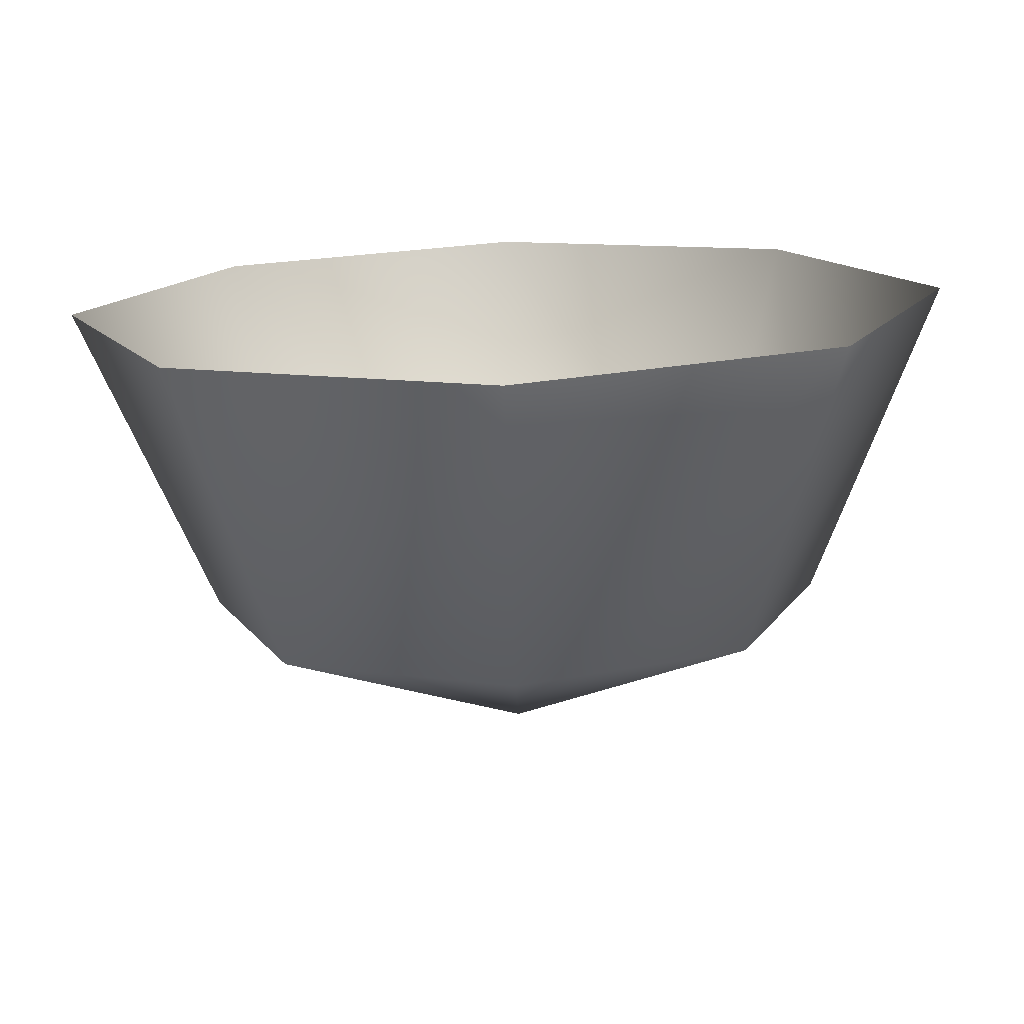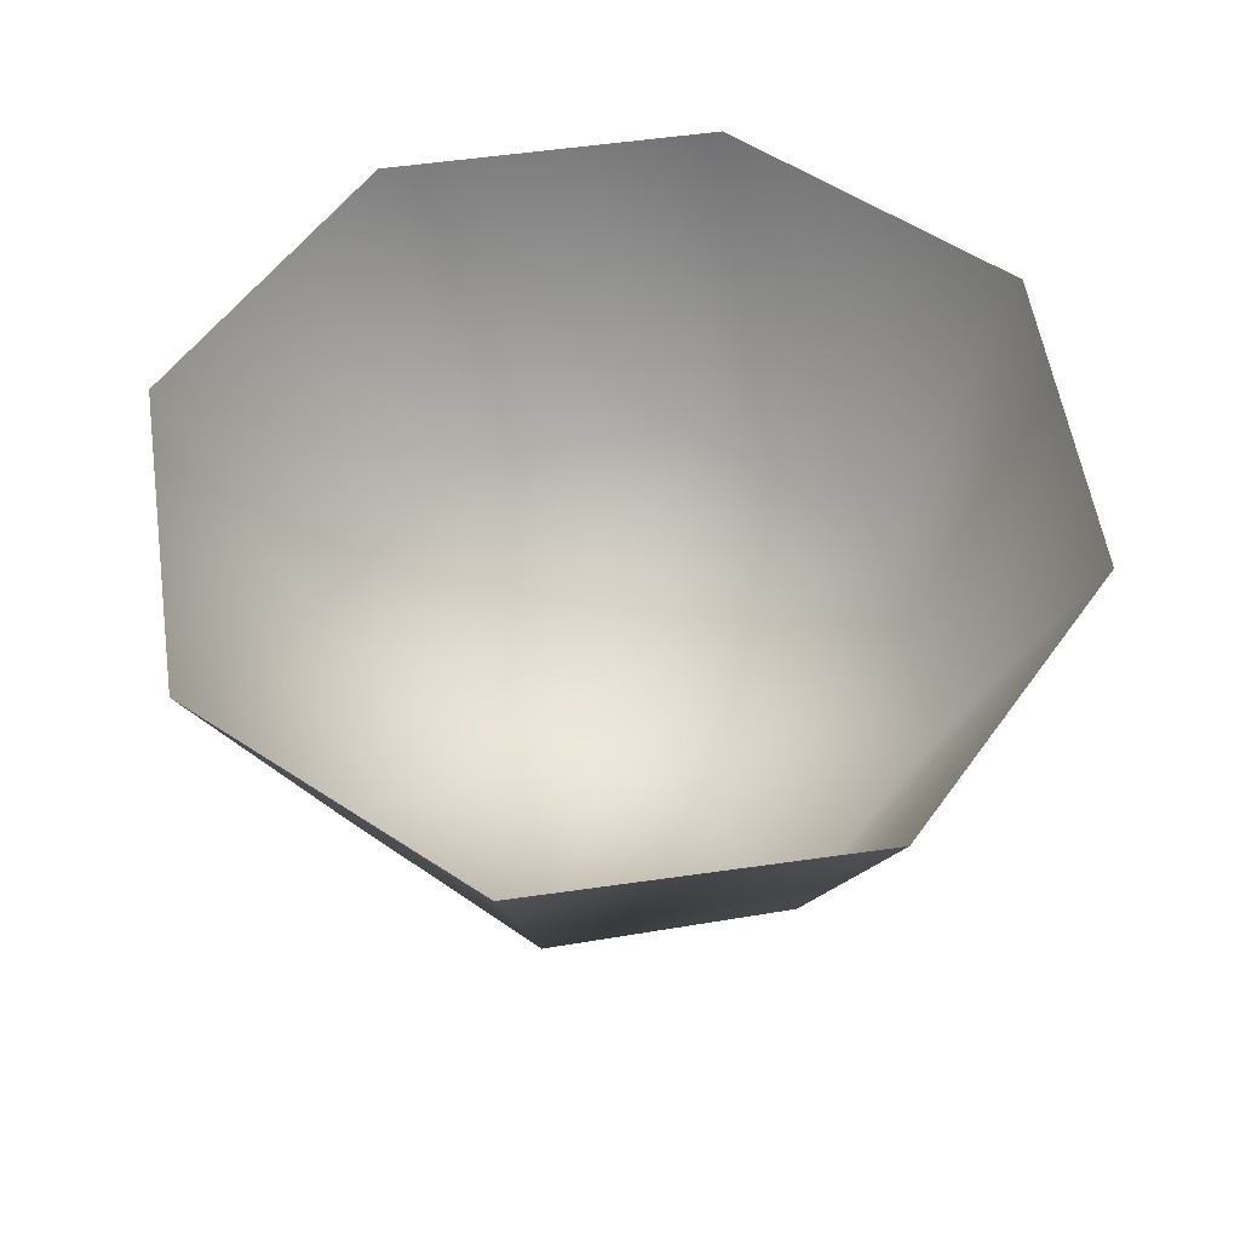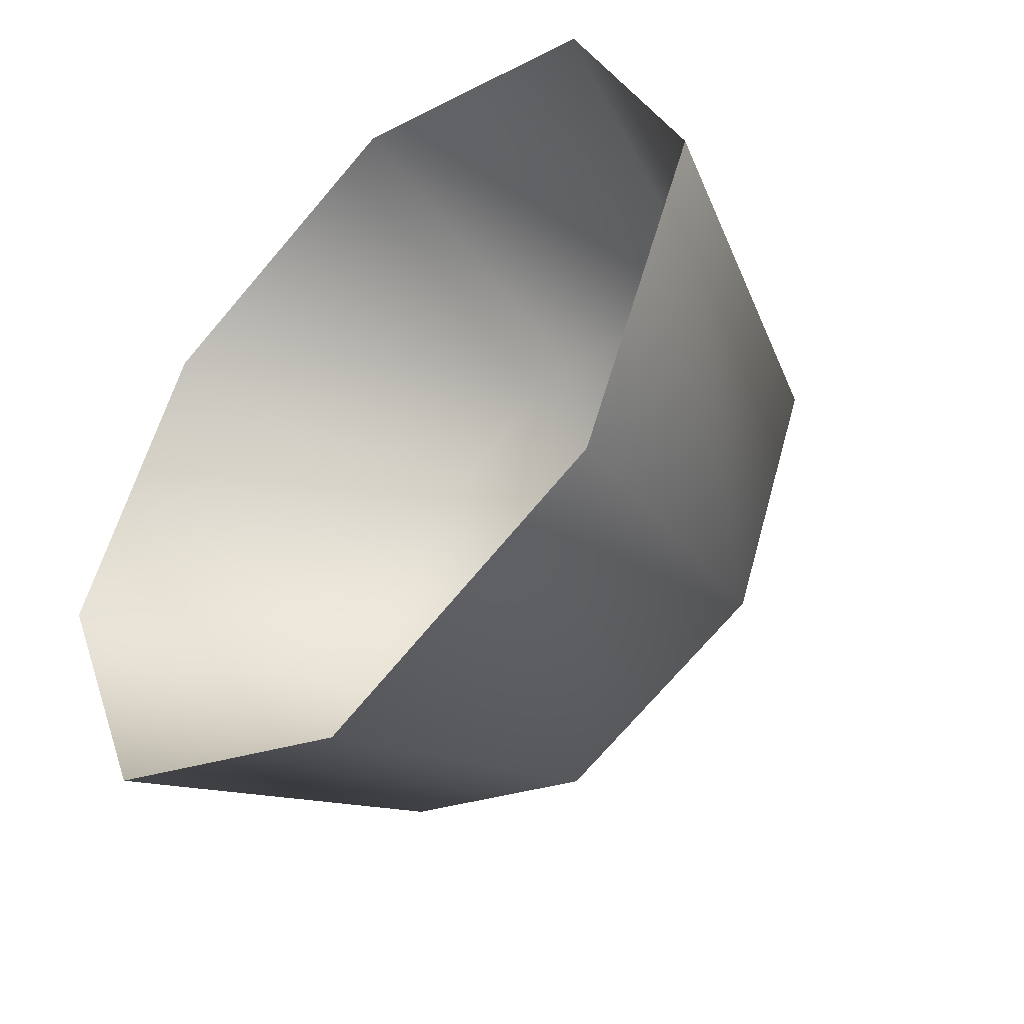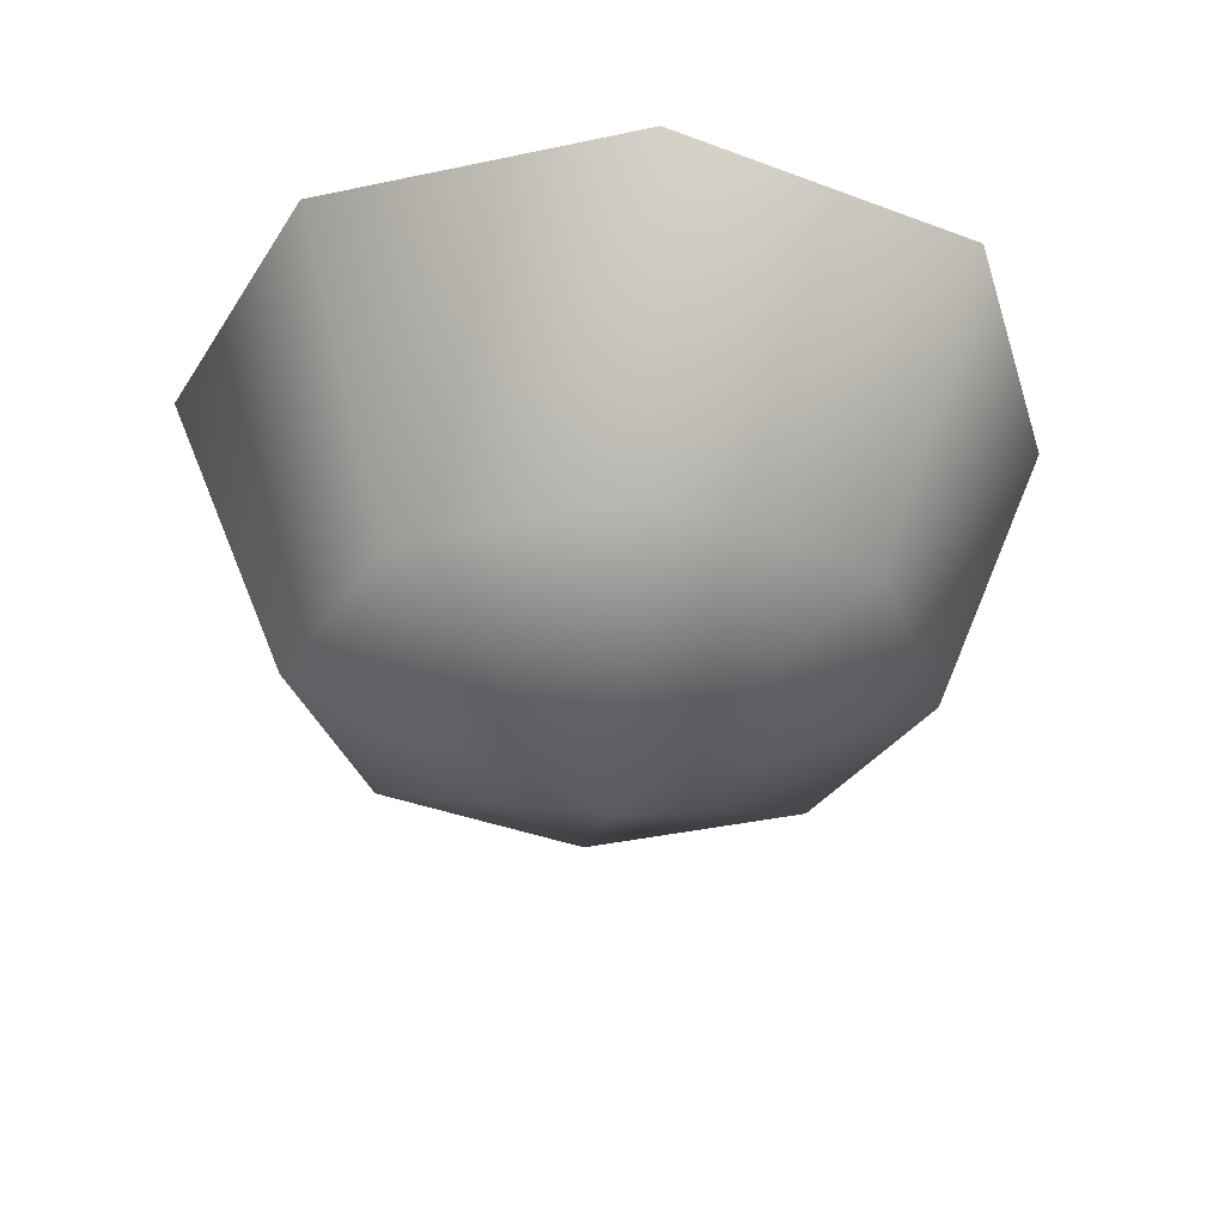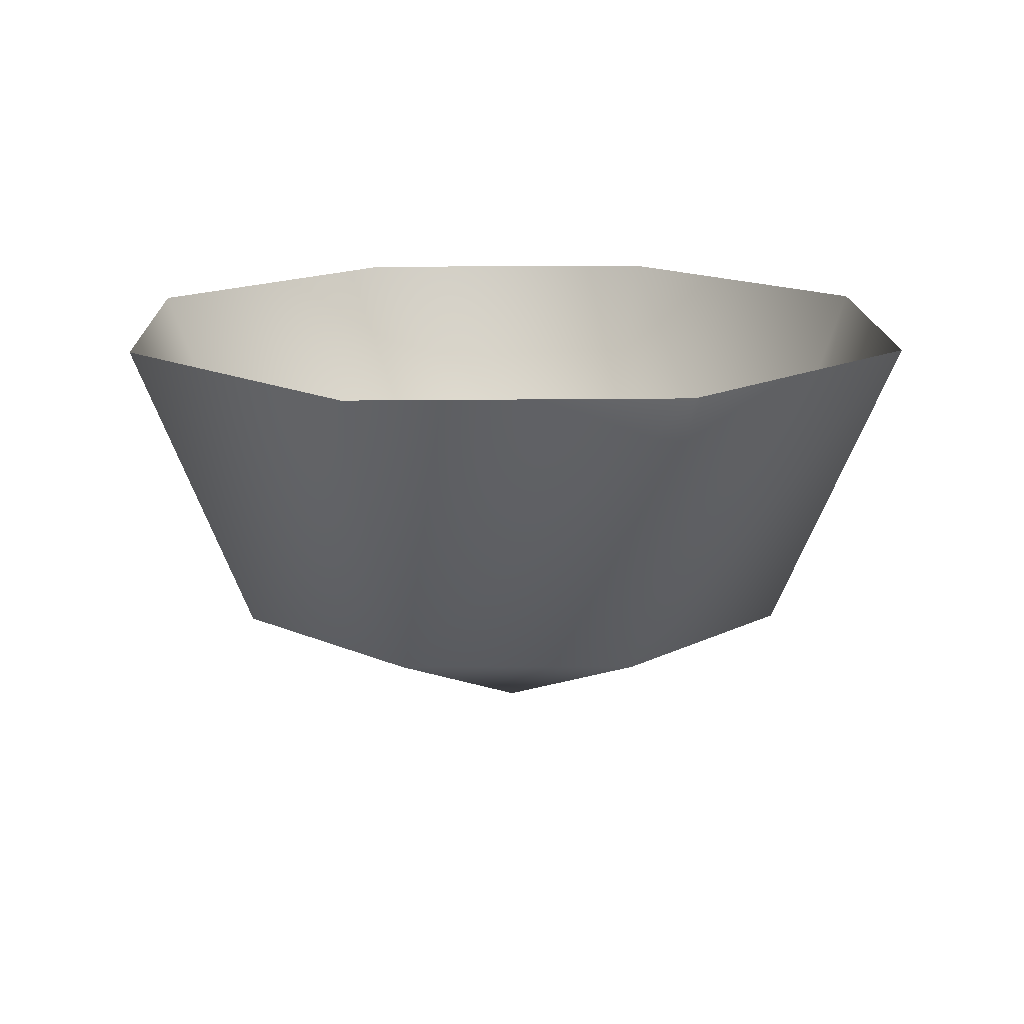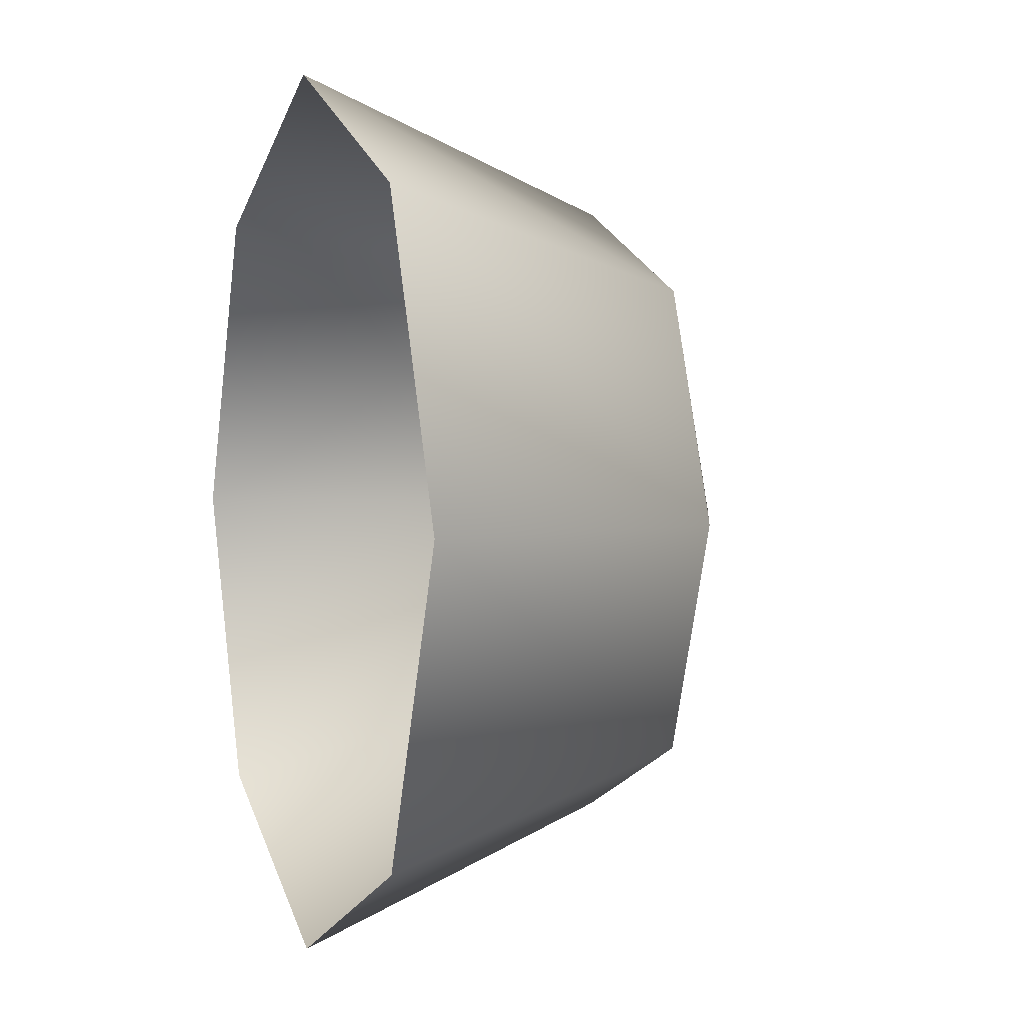
<metadata>
{"format":"obj","ext":"obj","renderer":"f3d","projection":"perspective","resolution":1024,"background":"white","views":[{"elev":-75.9,"azim":-178.2,"up":"+Z"},{"elev":55.1,"azim":58.2,"up":"+Y"},{"elev":-45.9,"azim":-135.1,"up":"+Z"},{"elev":-33.3,"azim":129.5,"up":"+Y"},{"elev":15.2,"azim":21.5,"up":"+Y"},{"elev":2.7,"azim":-109.0,"up":"+Z"}]}
</metadata>
<code>
v -15 -21 15
v 0 -21 21
v 0 0 30
v -21 0 21
v -15 -21 15
v 0 0 30
v -21 -21 0
v -15 -21 15
v -21 0 21
v -30 0 0
v -21 -21 0
v -21 0 21
v -15 -21 -15
v -21 -21 0
v -30 0 0
v -21 0 -21
v -15 -21 -15
v -30 0 0
v 0 -21 -21
v -15 -21 -15
v -21 0 -21
v 0 0 -30
v 0 -21 -21
v -21 0 -21
v 15 -21 -15
v 0 -21 -21
v 0 0 -30
v 21 0 -21
v 15 -21 -15
v 0 0 -30
v 21 -21 0
v 15 -21 -15
v 21 0 -21
v 30 0 0
v 21 -21 0
v 21 0 -21
v 15 -21 15
v 21 -21 0
v 30 0 0
v 21 0 21
v 15 -21 15
v 30 0 0
v 0 -21 21
v 15 -21 15
v 21 0 21
v 0 0 30
v 0 -21 21
v 21 0 21
v 0 -21 21
v -15 -21 15
v 0 -30 0
v -15 -21 15
v -21 -21 0
v 0 -30 0
v -21 -21 0
v -15 -21 -15
v 0 -30 0
v -15 -21 -15
v 0 -21 -21
v 0 -30 0
v 0 -21 -21
v 15 -21 -15
v 0 -30 0
v 15 -21 -15
v 21 -21 0
v 0 -30 0
v 21 -21 0
v 15 -21 15
v 0 -30 0
v 15 -21 15
v 0 -21 21
v 0 -30 0
f 1 2 3
f 4 5 6
f 7 8 9
f 10 11 12
f 13 14 15
f 16 17 18
f 19 20 21
f 22 23 24
f 25 26 27
f 28 29 30
f 31 32 33
f 34 35 36
f 37 38 39
f 40 41 42
f 43 44 45
f 46 47 48
f 49 50 51
f 52 53 54
f 55 56 57
f 58 59 60
f 61 62 63
f 64 65 66
f 67 68 69
f 70 71 72

</code>
